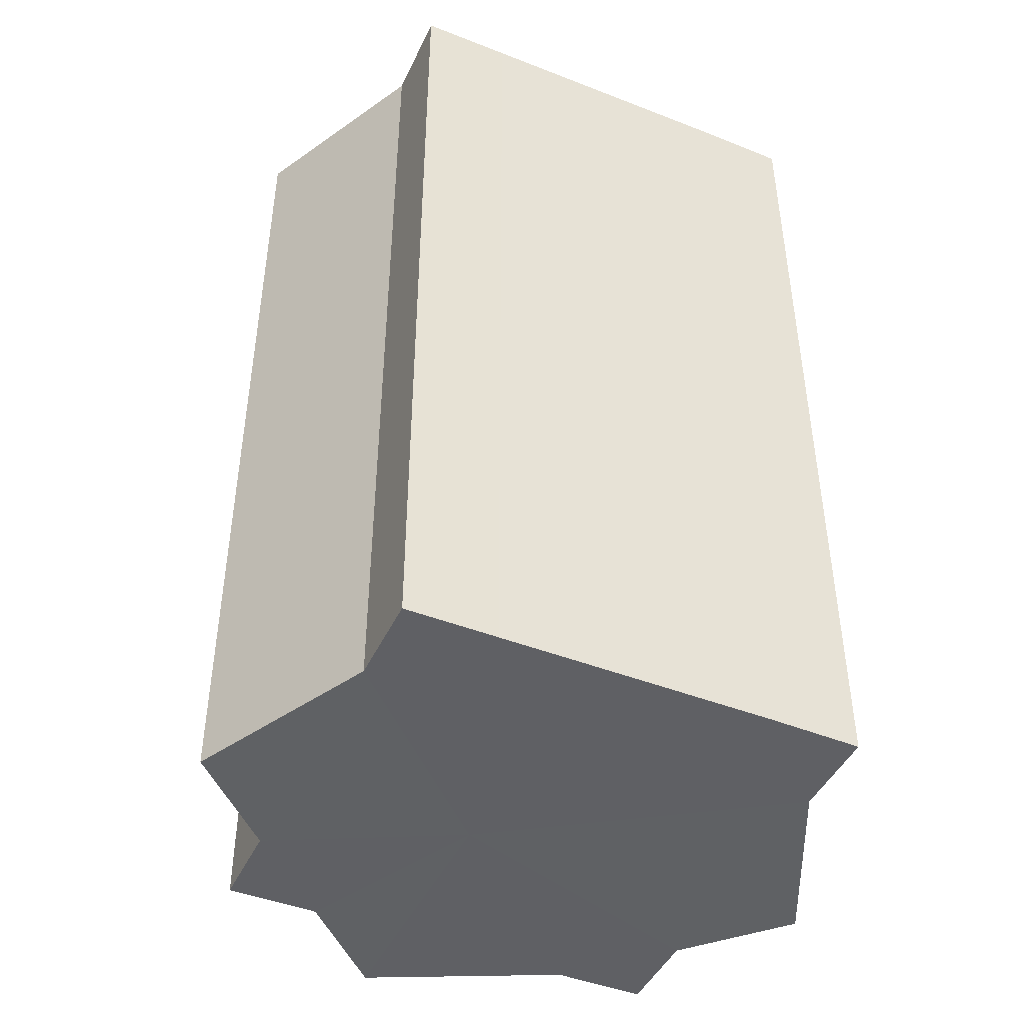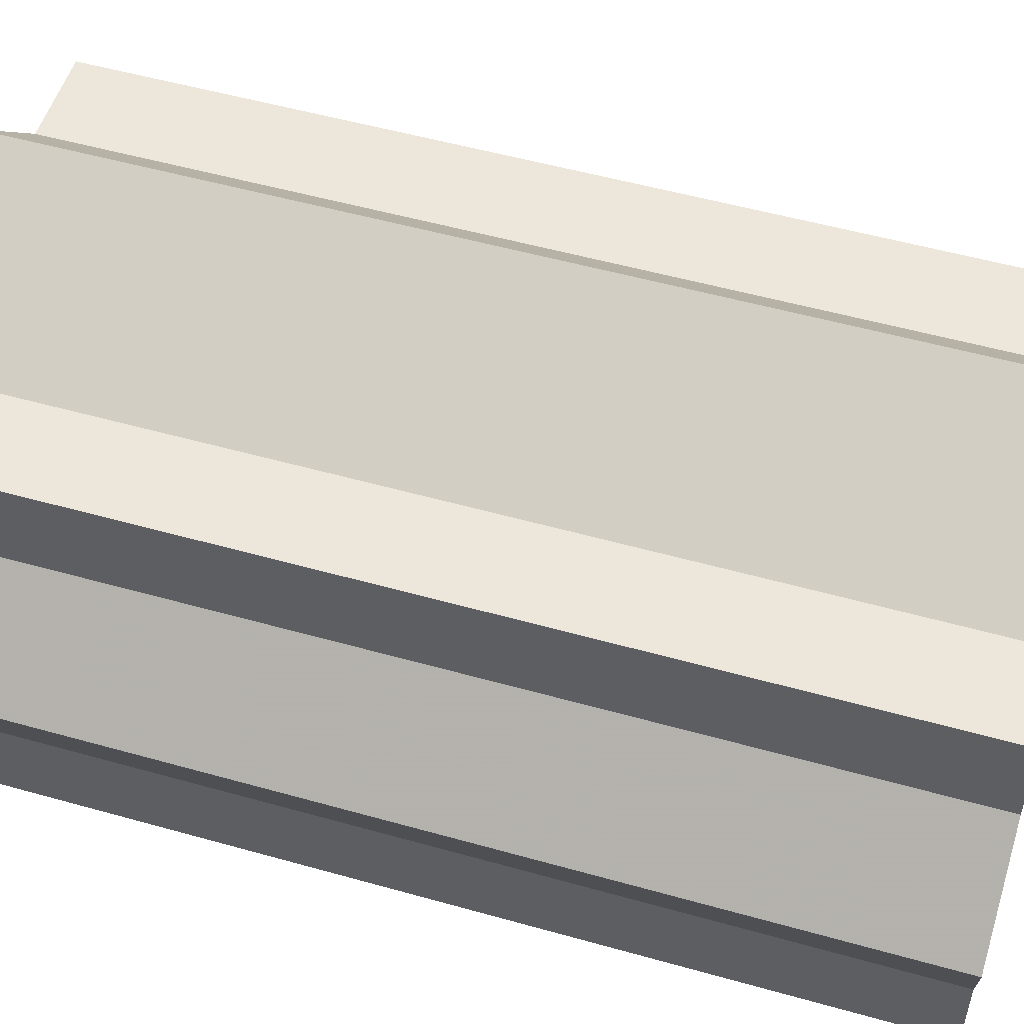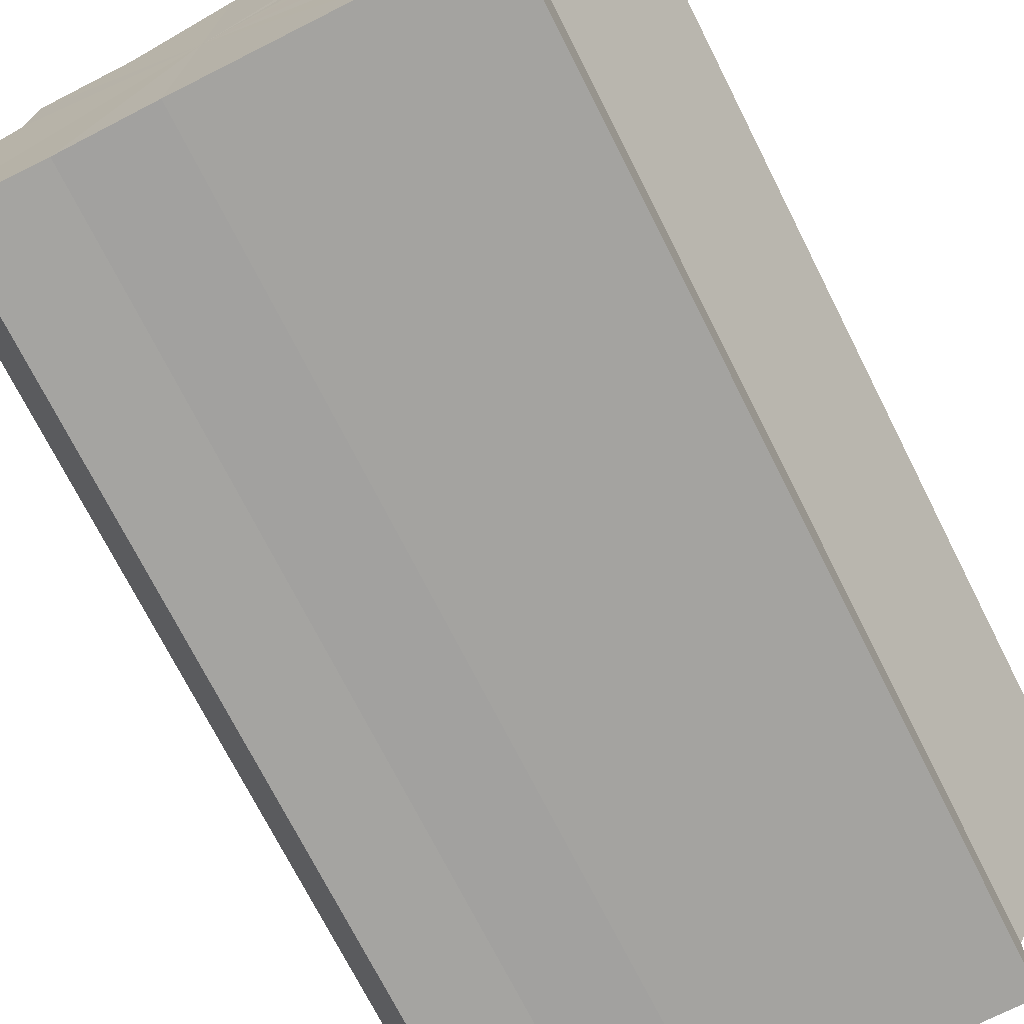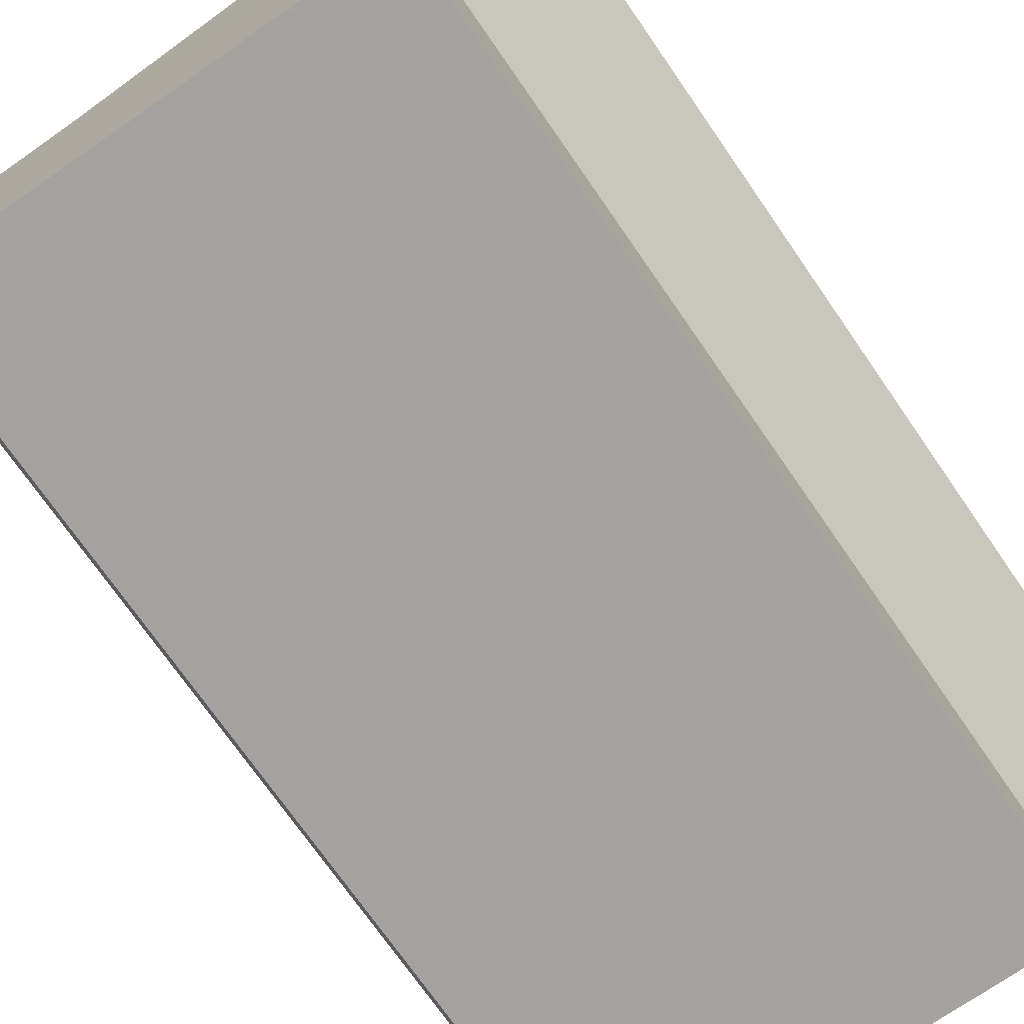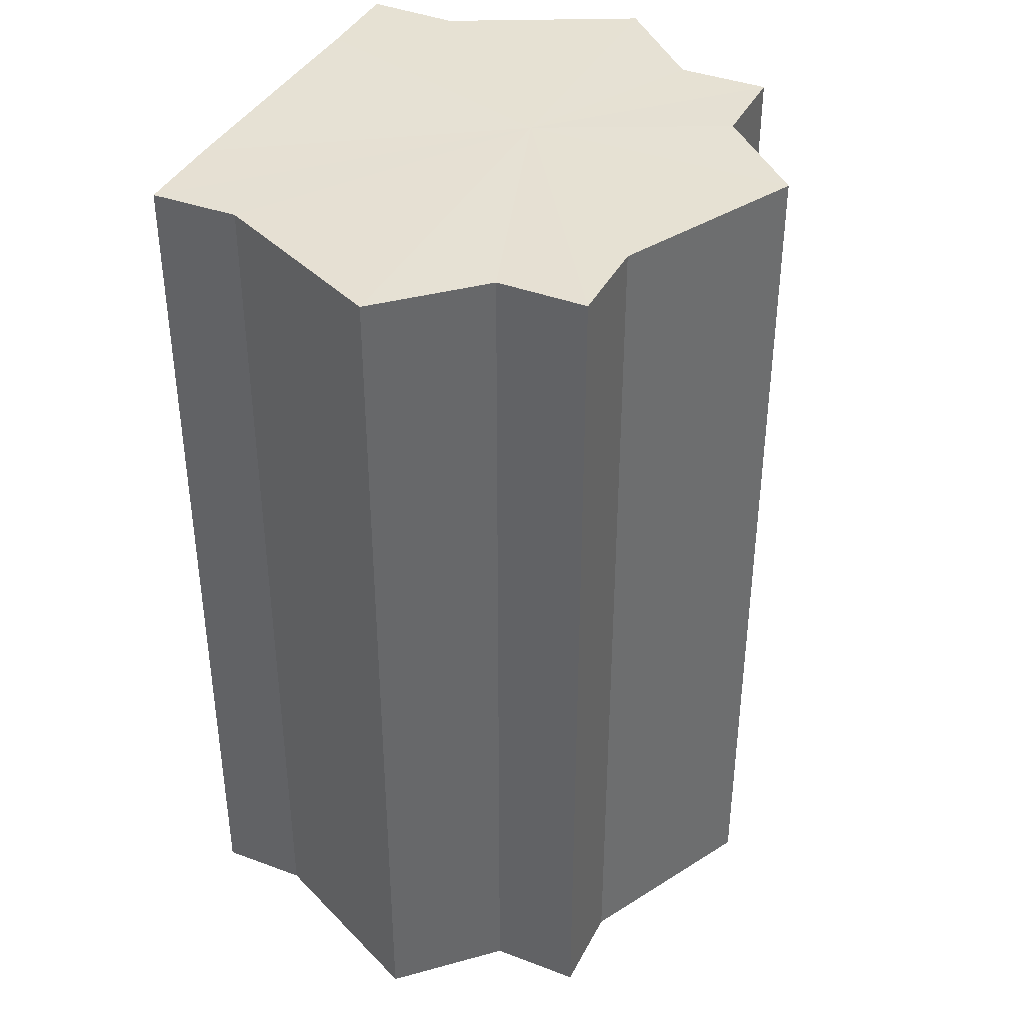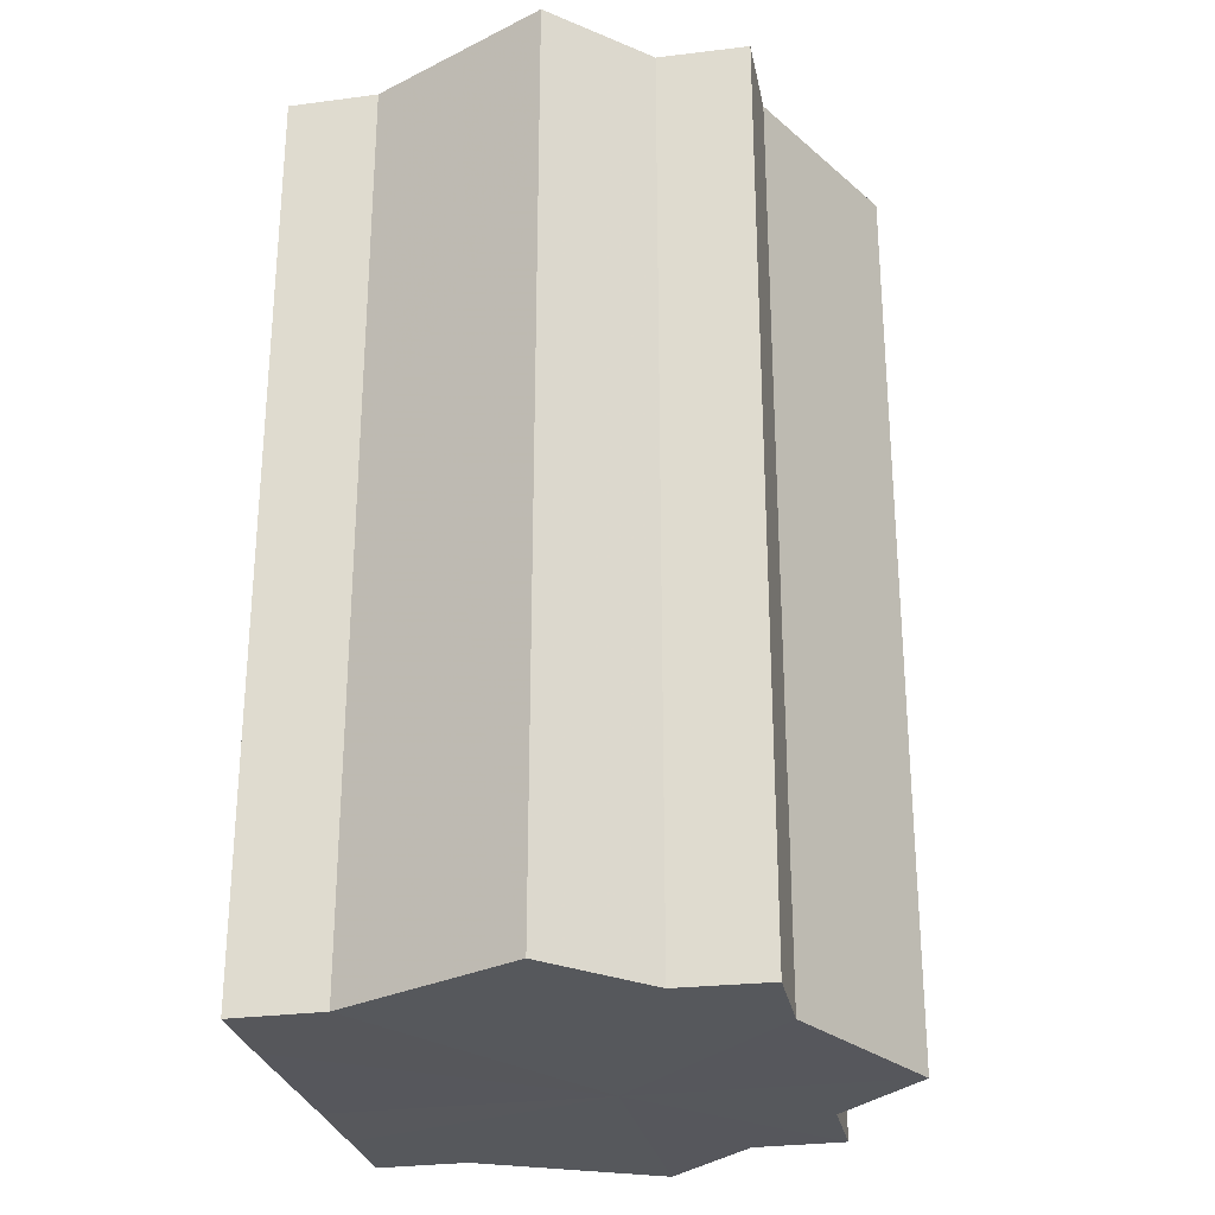
<metadata>
{"format":"obj","ext":"obj","renderer":"f3d","projection":"perspective","resolution":1024,"background":"white","views":[{"elev":-45.3,"azim":-24.4,"up":"+Z"},{"elev":52.7,"azim":106.9,"up":"+Y"},{"elev":-72.7,"azim":26.8,"up":"+Y"},{"elev":-72.8,"azim":-145.3,"up":"+Y"},{"elev":38.8,"azim":115.2,"up":"+Z"},{"elev":-27.7,"azim":101.3,"up":"+Z"}]}
</metadata>
<code>
o 11161
v 2234 1858 7.494
v 2234 1858 7.494
v 2234 1858 7.393
v 2234 1858 7.494
v 2234 1858 7.393
v 2234 1858 7.494
v 2234 1858 7.393
v 2234 1858 7.494
v 2234 1858 7.393
v 2234 1858 7.494
v 2234 1858 7.393
v 2234 1858 7.494
v 2234 1858 7.393
v 2234 1858 7.494
v 2234 1858 7.393
v 2234 1858 7.494
v 2234 1858 7.393
v 2234 1858 7.494
v 2234 1858 7.494
v 2234 1858 7.494
v 2234 1858 7.494
v 2234 1858 7.494
v 2234 1858 7.494
v 2234 1858 7.494
v 2234 1858 7.494
v 2234 1858 7.494
v 2234 1858 7.393
v 2234 1858 7.393
v 2234 1858 7.494
v 2234 1858 7.393
v 2234 1858 7.494
v 2234 1858 7.494
v 2234 1858 7.393
v 2234 1858 7.494
v 2234 1858 7.494
v 2234 1858 7.393
v 2234 1858 7.494
v 2234 1858 7.494
v 2234 1858 7.494
v 2234 1858 7.494
v 2234 1858 7.393
v 2234 1858 7.494
v 2234 1858 7.393
v 2234 1858 7.494
v 2234 1858 7.393
v 2234 1858 7.494
v 2234 1858 7.494
v 2234 1858 7.494
v 2234 1858 7.494
v 2234 1858 7.393
v 2234 1858 7.393
v 2234 1858 7.393
v 2234 1858 7.393
v 2234 1858 7.393
v 2234 1858 7.494
v 2234 1858 7.393
v 2234 1858 7.494
v 2234 1858 7.393
v 2234 1858 7.494
v 2234 1858 7.393
v 2234 1858 7.494
v 2234 1858 7.393
v 2234 1858 7.494
v 2234 1858 7.393
v 2234 1858 7.494
v 2234 1858 7.494
v 2234 1858 7.494
v 2234 1858 7.494
v 2234 1858 7.494
v 2234 1858 7.494
v 2234 1858 7.393
v 2234 1858 7.494
v 2234 1858 7.393
v 2234 1858 7.494
v 2234 1858 7.393
v 2234 1858 7.494
v 2234 1858 7.393
v 2234 1858 7.494
v 2234 1858 7.393
v 2234 1858 7.494
v 2234 1858 7.393
v 2234 1858 7.393
v 2234 1858 7.393
v 2234 1858 7.393
v 2234 1858 7.393
v 2234 1858 7.393
v 2234 1858 7.393
v 2234 1858 7.393
v 2234 1858 7.393
v 2234 1858 7.393
v 2234 1858 7.393
v 2234 1858 7.393
v 2234 1858 7.393
v 2234 1858 7.393
v 2234 1858 7.393
v 2234 1858 7.393
v 2234 1858 7.393
v 2234 1858 7.393
f 1 2 3
f 2 4 5
f 6 1 7
f 8 6 9
f 9 10 11
f 11 12 13
f 13 14 15
f 15 16 17
f 18 16 19
f 18 20 16
f 18 19 21
f 18 22 20
f 18 21 23
f 18 24 22
f 18 23 25
f 18 26 24
f 27 25 28
f 18 25 29
f 30 31 27
f 18 29 32
f 33 34 30
f 18 32 35
f 36 37 33
f 38 39 36
f 39 40 41
f 40 42 43
f 42 44 45
f 18 35 46
f 18 46 47
f 18 47 48
f 18 48 49
f 18 49 26
f 50 26 51
f 52 46 53
f 54 55 50
f 56 57 52
f 58 59 54
f 60 61 56
f 62 63 58
f 64 65 60
f 66 67 62
f 68 69 64
f 67 70 71
f 69 72 73
f 70 74 75
f 74 76 77
f 72 78 79
f 78 80 81
f 82 83 84
f 82 85 83
f 82 84 86
f 82 87 85
f 82 86 88
f 82 89 87
f 82 88 90
f 82 91 89
f 82 90 92
f 82 93 91
f 82 92 94
f 82 95 93
f 82 94 96
f 82 97 95
f 82 96 98
f 82 98 97

</code>
